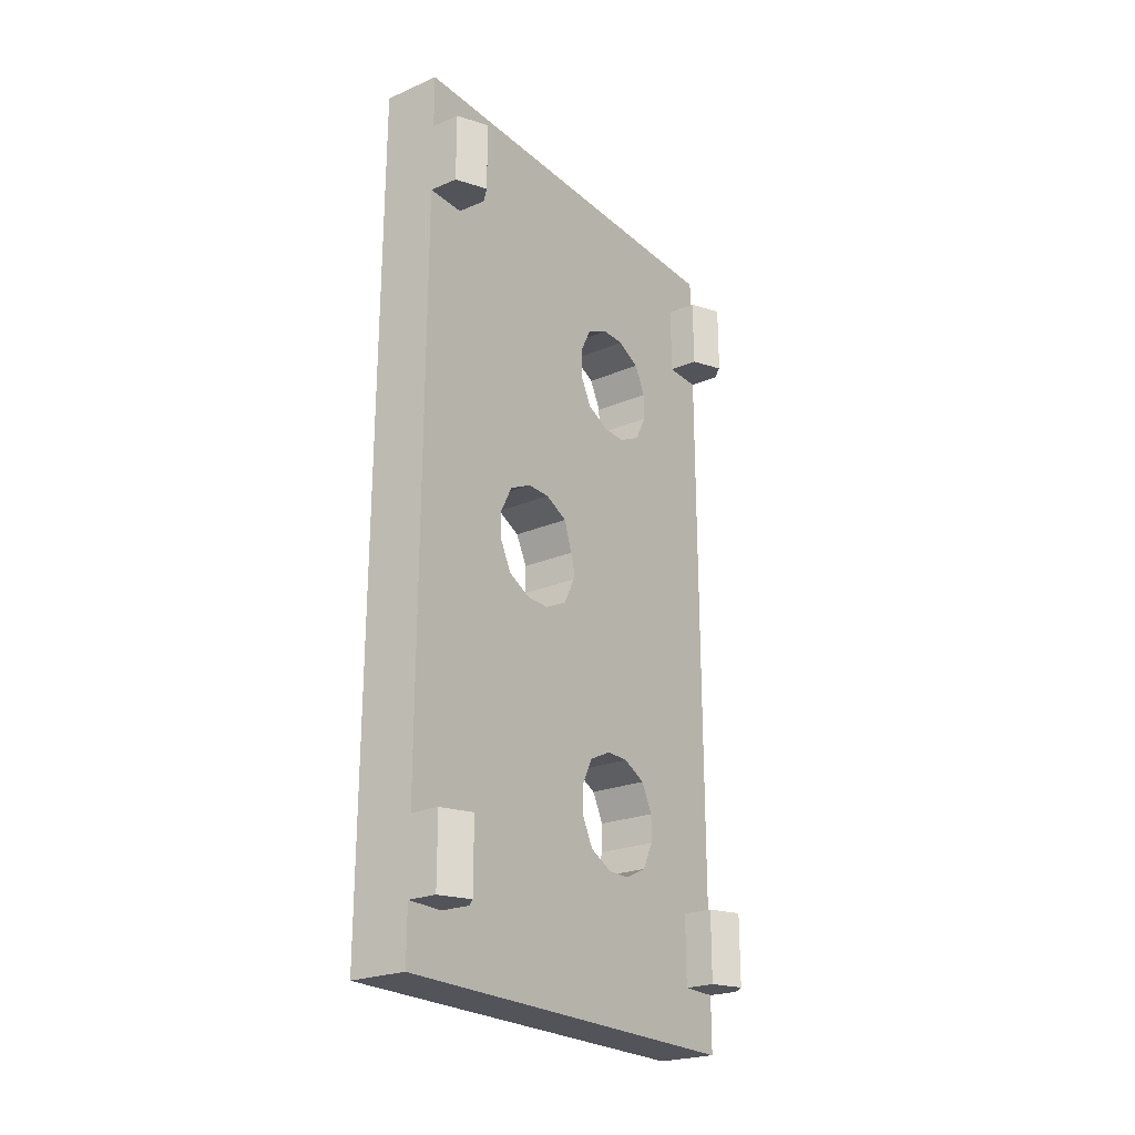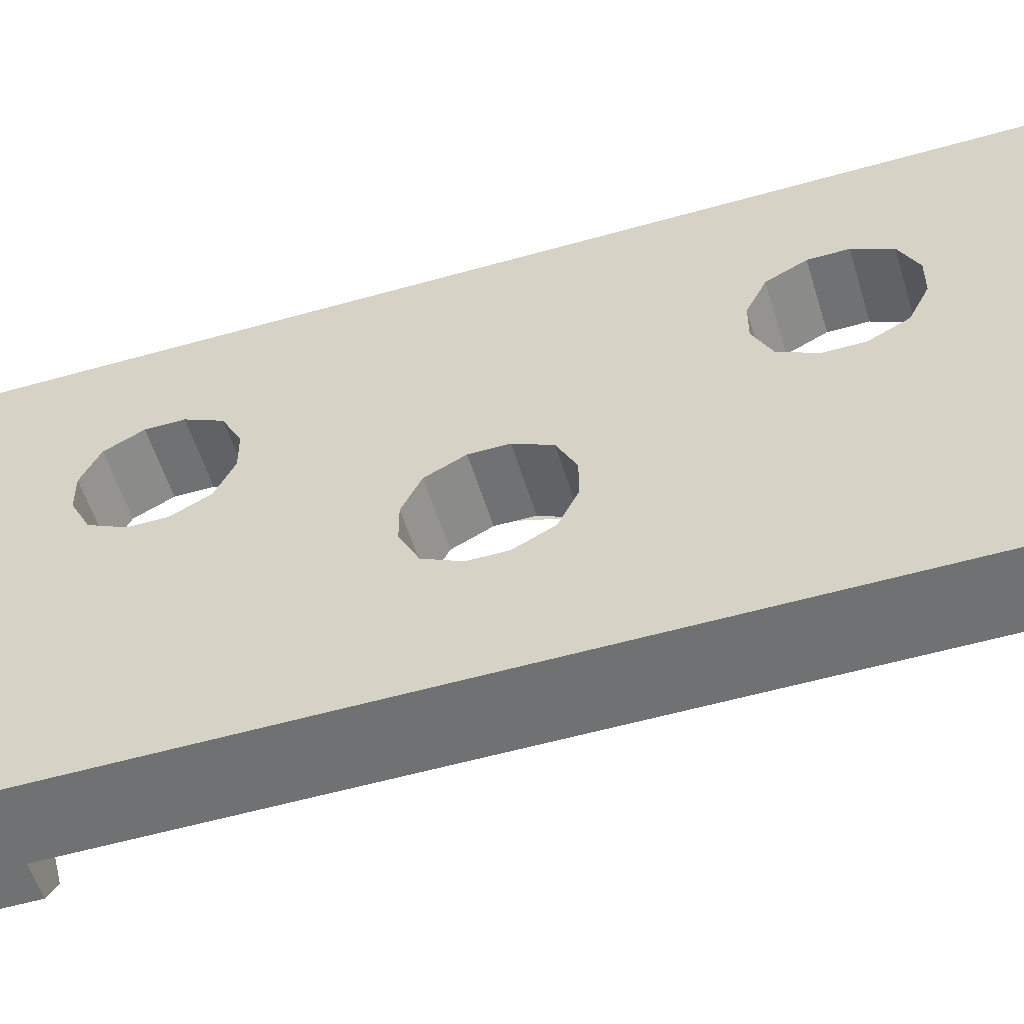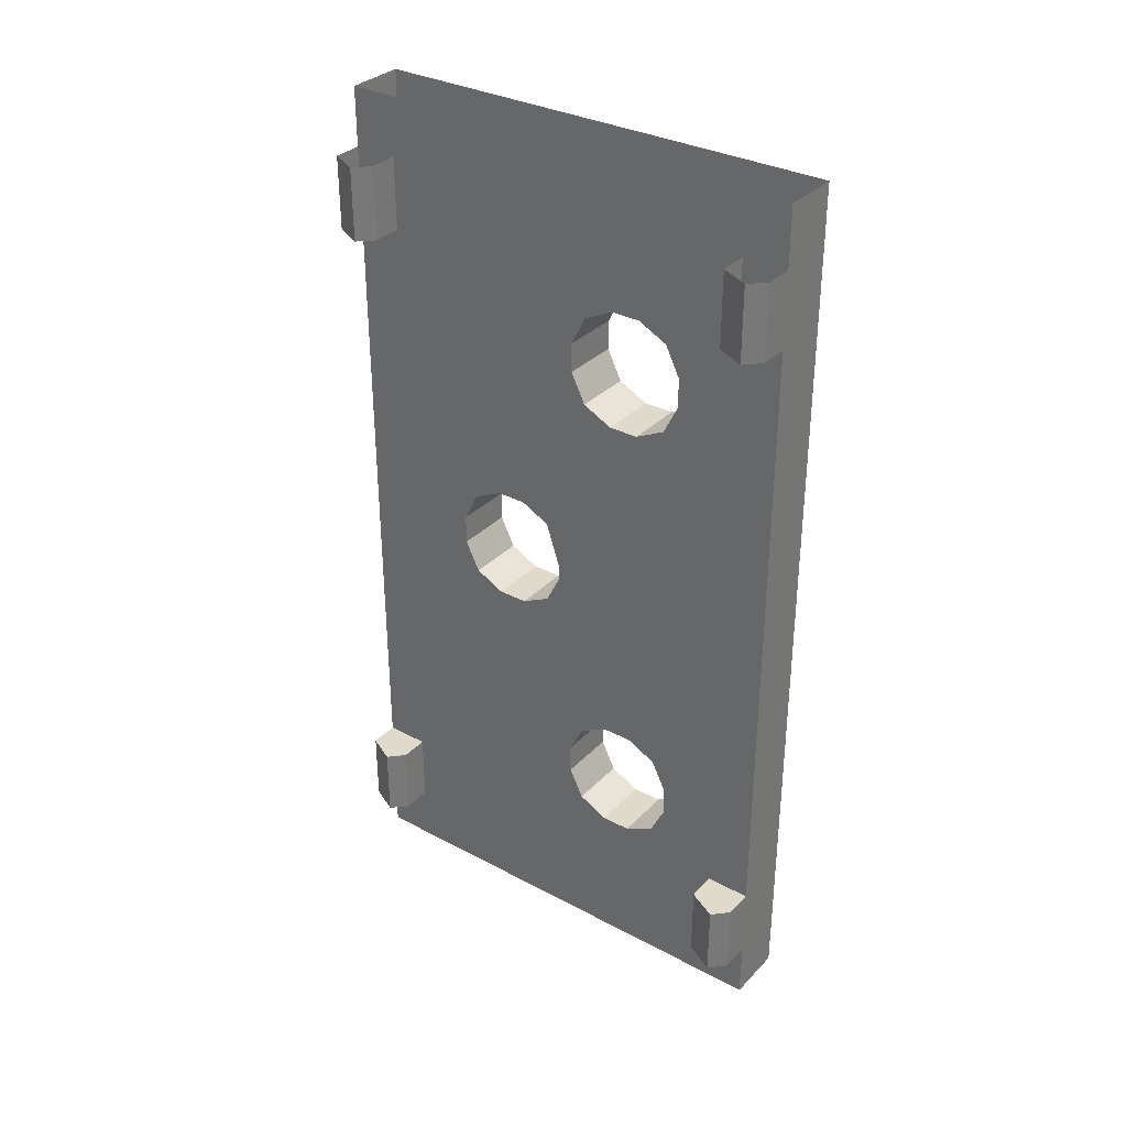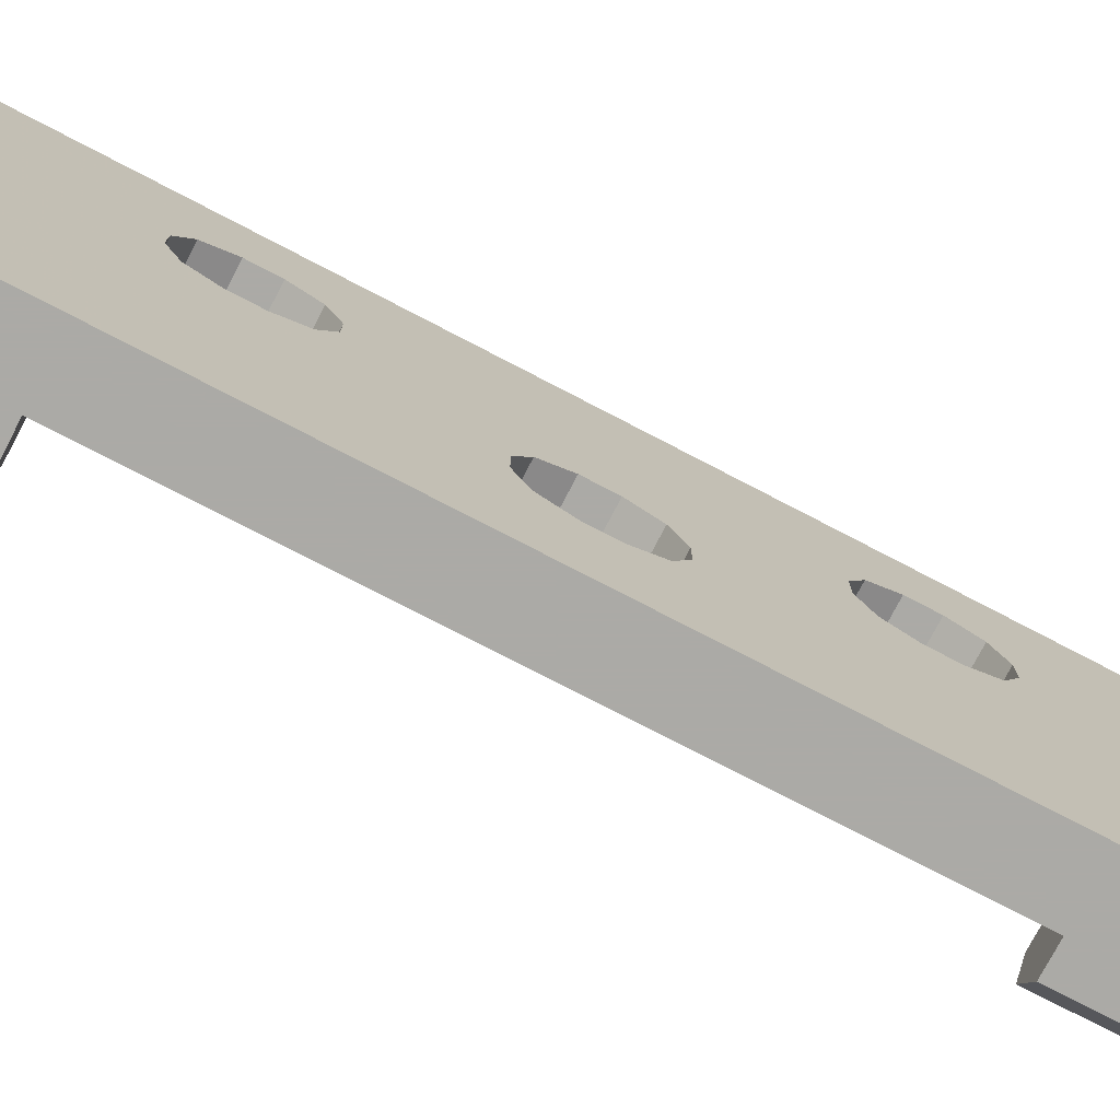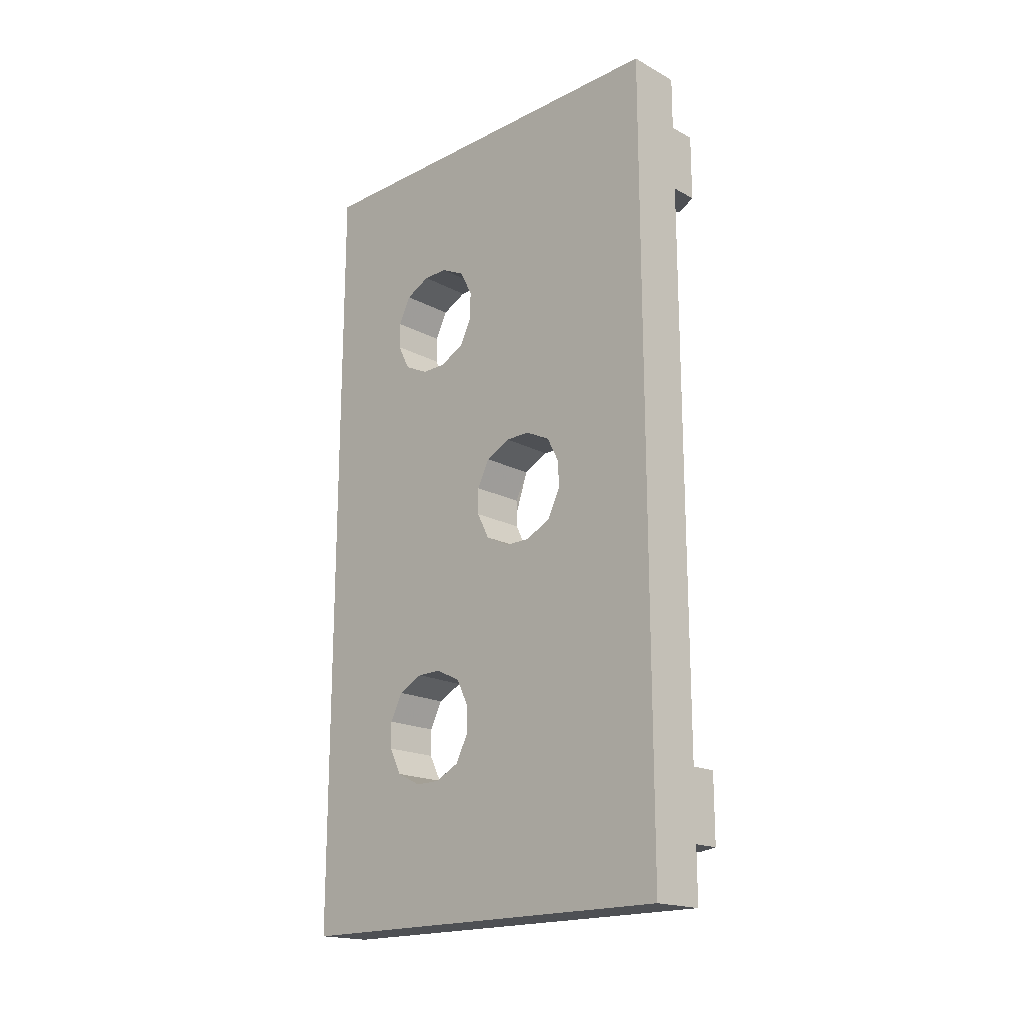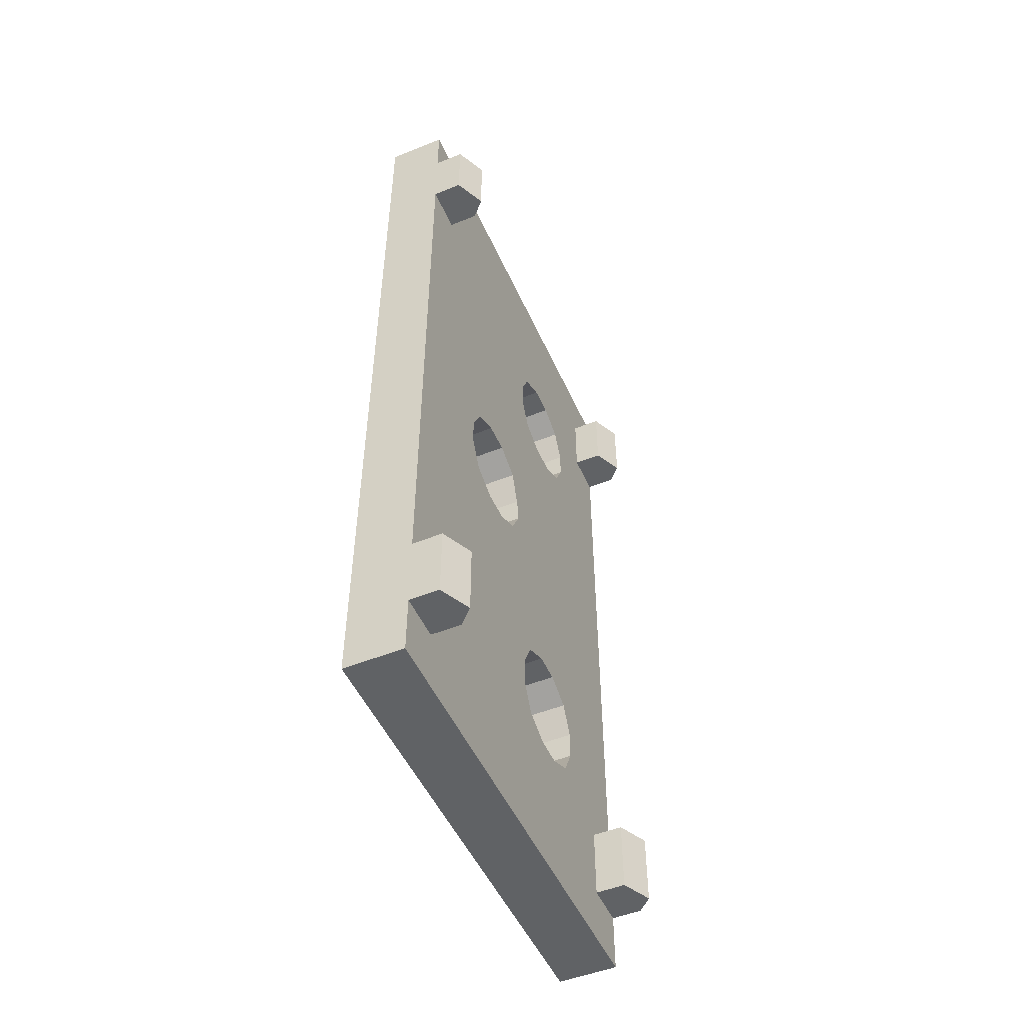
<metadata>
{"format":"obj","ext":"obj","renderer":"f3d","projection":"perspective","resolution":1024,"background":"white","views":[{"elev":-23.7,"azim":-144.6,"up":"+Y"},{"elev":-55.2,"azim":106.7,"up":"+Z"},{"elev":33.0,"azim":-53.7,"up":"+Y"},{"elev":-75.9,"azim":62.5,"up":"+Z"},{"elev":-18.5,"azim":134.5,"up":"+Y"},{"elev":-50.5,"azim":-156.3,"up":"+Y"}]}
</metadata>
<code>
v -0.4688 -1.594 0.4688
v -0.4375 -1.594 0.5
v -0.375 -1.594 0.5
v -0.4375 -1.594 0.4062
v -0.4688 -1.75 0.4688
v -0.4375 -1.75 0.5
v -0.375 -1.75 0.5
v -0.25 -0.9375 0.5
v -0.375 -0.2812 0.5
v -0.375 -0.125 0.5
v -0.4375 -0.125 0.5
v -0.4375 -0.2812 0.5
v -0.375 -0.2812 0.4062
v -0.375 -0.4688 0.2812
v -0.375 -0.9375 0.5
v -0.375 -1.406 0.2812
v -0.375 -1.469 0.2812
v -0.375 -1.531 0.25
v -0.375 -1.562 0.1875
v -0.375 -1.594 0.4062
v -0.4375 -1.75 0.4062
v -0.375 -1.75 0.4062
v -0.375 -1.875 -0.5
v -0.375 -1.875 0.5
v -0.25 -1.875 0.5
v -0.25 -1.406 0.2812
v -0.25 -0.4688 0.2812
v -0.25 0 0.5
v -0.375 0 0.5
v -0.375 -0.125 0.4062
v -0.375 -0.3438 0.25
v -0.375 -0.4062 0.2812
v -0.375 -0.5312 0.25
v -0.375 -1.344 0.25
v -0.25 -1.344 0.25
v -0.25 -1.469 0.2812
v -0.25 -1.531 0.25
v -0.25 -1.562 0.1875
v -0.25 -1.562 0.125
v -0.375 -1.562 0.125
v -0.4688 -0.125 0.4688
v -0.4688 -0.2812 0.4688
v -0.4375 -0.125 0.4062
v -0.4375 -0.2812 0.4062
v -0.25 -1.875 -0.5
v -0.375 0 -0.5
v -0.375 -0.3125 0.125
v -0.375 -0.3125 0.1875
v -0.375 -0.4062 0.03125
v -0.375 -0.9375 -0.5
v -0.375 -0.4688 0.03125
v -0.25 -0.4062 0.03125
v -0.375 -0.3438 0.0625
v -0.25 -0.3438 0.0625
v -0.25 -0.3125 0.125
v -0.25 -0.3125 0.1875
v -0.375 -0.8125 -0.1562
v -0.375 -0.5312 0.0625
v -0.375 -0.8438 -0.2188
v -0.25 -0.8438 -0.2188
v -0.25 -0.8125 -0.1562
v -0.25 -0.8125 -0.09375
v -0.375 -0.8125 -0.09375
v -0.375 -0.8438 -0.03125
v -0.375 -0.5625 0.125
v -0.25 -0.5625 0.125
v -0.25 -0.5312 0.0625
v -0.25 -0.4688 0.03125
v -0.25 0 -0.5
v -0.375 -0.9062 -0.25
v -0.25 -0.9062 -0.25
v -0.25 -0.9375 -0.5
v -0.25 -0.8438 -0.03125
v -0.375 -1.312 0.125
v -0.375 -0.9062 0
v -0.375 -0.9688 0
v -0.375 -1.031 -0.03125
v -0.375 -1.344 0.0625
v -0.25 -1.344 0.0625
v -0.25 -1.312 0.125
v -0.25 -1.312 0.1875
v -0.375 -1.312 0.1875
v -0.375 -0.5625 0.1875
v -0.25 -0.5625 0.1875
v -0.25 -0.9062 0
v -0.375 -1.062 -0.1562
v -0.375 -1.031 -0.2188
v -0.375 -1.406 0.03125
v -0.375 -1.062 -0.09375
v -0.25 -1.062 -0.1562
v -0.25 -1.031 -0.2188
v -0.375 -0.9688 -0.25
v -0.25 -0.9688 -0.25
v -0.25 -1.406 0.03125
v -0.25 -1.031 -0.03125
v -0.25 -0.9688 0
v -0.25 -1.062 -0.09375
v -0.25 -0.5312 0.25
v -0.375 -1.469 0.03125
v -0.375 -1.531 0.0625
v -0.25 -1.531 0.0625
v -0.25 -1.469 0.03125
v -0.25 -0.3438 0.25
v -0.25 -0.4062 0.2812
v -0.4688 -1.594 -0.4375
v -0.4375 -1.594 -0.4062
v -0.375 -1.594 -0.4062
v -0.4375 -1.594 -0.5
v -0.4688 -1.75 -0.4375
v -0.4375 -1.75 -0.4062
v -0.375 -1.75 -0.4062
v -0.375 -1.594 -0.5
v -0.4375 -1.75 -0.5
v -0.375 -1.75 -0.5
v -0.4688 -0.125 -0.4375
v -0.4688 -0.2812 -0.4375
v -0.4375 -0.2812 -0.4062
v -0.4375 -0.125 -0.4062
v -0.375 -0.2812 -0.4062
v -0.375 -0.125 -0.4062
v -0.4375 -0.125 -0.5
v -0.4375 -0.2812 -0.5
v -0.375 -0.125 -0.5
v -0.375 -0.2812 -0.5
f 1 2 3
f 1 3 4
f 1 4 5
f 1 5 6
f 1 6 2
f 9 12 13
f 15 14 16
f 15 16 3
f 3 16 17
f 3 17 18
f 3 18 19
f 3 19 20
f 3 20 4
f 4 20 21
f 4 21 5
f 5 21 22
f 5 22 6
f 6 22 7
f 7 22 23
f 7 23 24
f 8 25 26
f 8 26 27
f 8 27 28
f 14 33 16
f 16 33 34
f 19 40 23
f 19 23 22
f 19 22 20
f 20 22 21
f 41 42 12
f 41 12 11
f 43 44 42
f 43 42 41
f 30 13 44
f 30 44 43
f 42 44 13
f 42 13 12
f 57 58 51
f 57 51 59
f 57 63 58
f 58 63 64
f 58 64 65
f 52 68 69
f 52 69 54
f 50 59 51
f 59 50 70
f 60 71 72
f 60 72 61
f 61 72 67
f 61 67 62
f 62 67 66
f 62 66 73
f 74 65 64
f 74 64 75
f 74 75 76
f 74 76 77
f 74 77 78
f 74 82 83
f 74 83 65
f 66 84 81
f 66 81 80
f 66 80 85
f 66 85 73
f 86 87 50
f 86 50 88
f 86 88 89
f 87 92 50
f 50 92 70
f 71 93 72
f 72 93 91
f 72 91 94
f 72 94 45
f 72 69 68
f 72 68 67
f 78 77 89
f 78 89 88
f 79 94 95
f 79 95 96
f 79 96 80
f 80 96 85
f 90 97 94
f 90 94 91
f 82 34 33
f 82 33 83
f 84 98 35
f 84 35 81
f 99 88 50
f 99 50 23
f 99 23 100
f 23 40 100
f 101 39 45
f 101 45 102
f 102 45 94
f 56 55 69
f 56 69 28
f 56 28 103
f 27 104 28
f 28 104 103
f 69 55 54
f 97 95 94
f 27 26 35
f 27 35 98
f 39 38 45
f 45 38 25
f 25 38 37
f 25 37 36
f 25 36 26
f 20 22 7
f 20 7 3
f 105 106 107
f 105 107 108
f 105 108 109
f 105 109 110
f 105 110 106
f 112 108 107
f 108 112 113
f 108 113 109
f 109 113 114
f 109 114 110
f 110 114 111
f 112 114 113
f 115 116 117
f 115 117 118
f 121 122 116
f 121 116 115
f 123 124 122
f 123 122 121
f 116 122 124
f 116 124 117
f 117 124 119
f 2 6 7
f 2 7 3
f 3 7 8
f 3 8 9
f 9 8 10
f 9 10 11
f 9 11 12
f 7 24 25
f 7 25 8
f 8 28 29
f 8 29 10
f 10 29 30
f 46 47 48
f 46 48 30
f 46 30 29
f 49 46 50
f 49 50 51
f 49 53 46
f 46 53 47
f 72 45 50
f 72 50 46
f 72 46 69
f 45 23 50
f 106 110 111
f 106 111 107
f 118 117 119
f 118 119 120
f 9 13 14
f 9 14 15
f 10 30 9
f 9 30 13
f 13 30 31
f 13 31 32
f 13 32 14
f 48 31 30
f 14 32 27
f 14 27 33
f 16 34 35
f 16 35 26
f 16 26 36
f 16 36 17
f 17 36 18
f 18 36 37
f 18 37 19
f 19 37 38
f 19 38 39
f 19 39 40
f 49 51 52
f 49 52 53
f 47 53 54
f 47 54 55
f 47 55 56
f 47 56 48
f 48 56 31
f 57 59 60
f 57 60 61
f 57 61 62
f 57 62 63
f 58 65 66
f 58 66 67
f 58 67 51
f 51 67 68
f 51 68 52
f 52 54 53
f 59 70 71
f 59 71 60
f 62 73 64
f 62 64 63
f 74 78 79
f 74 79 80
f 74 80 81
f 74 81 82
f 65 83 66
f 66 83 84
f 73 85 75
f 73 75 64
f 86 89 90
f 86 90 87
f 87 90 91
f 87 91 92
f 70 92 71
f 71 92 93
f 78 88 94
f 78 94 79
f 85 96 75
f 75 96 76
f 76 96 77
f 77 96 95
f 77 95 89
f 89 95 97
f 89 97 90
f 83 33 98
f 83 98 84
f 81 35 34
f 81 34 82
f 99 100 101
f 99 101 102
f 99 102 94
f 99 94 88
f 100 40 39
f 100 39 101
f 56 103 31
f 31 103 32
f 32 103 104
f 32 104 27
f 27 98 33
f 91 93 92
f 23 45 25
f 23 25 24

</code>
